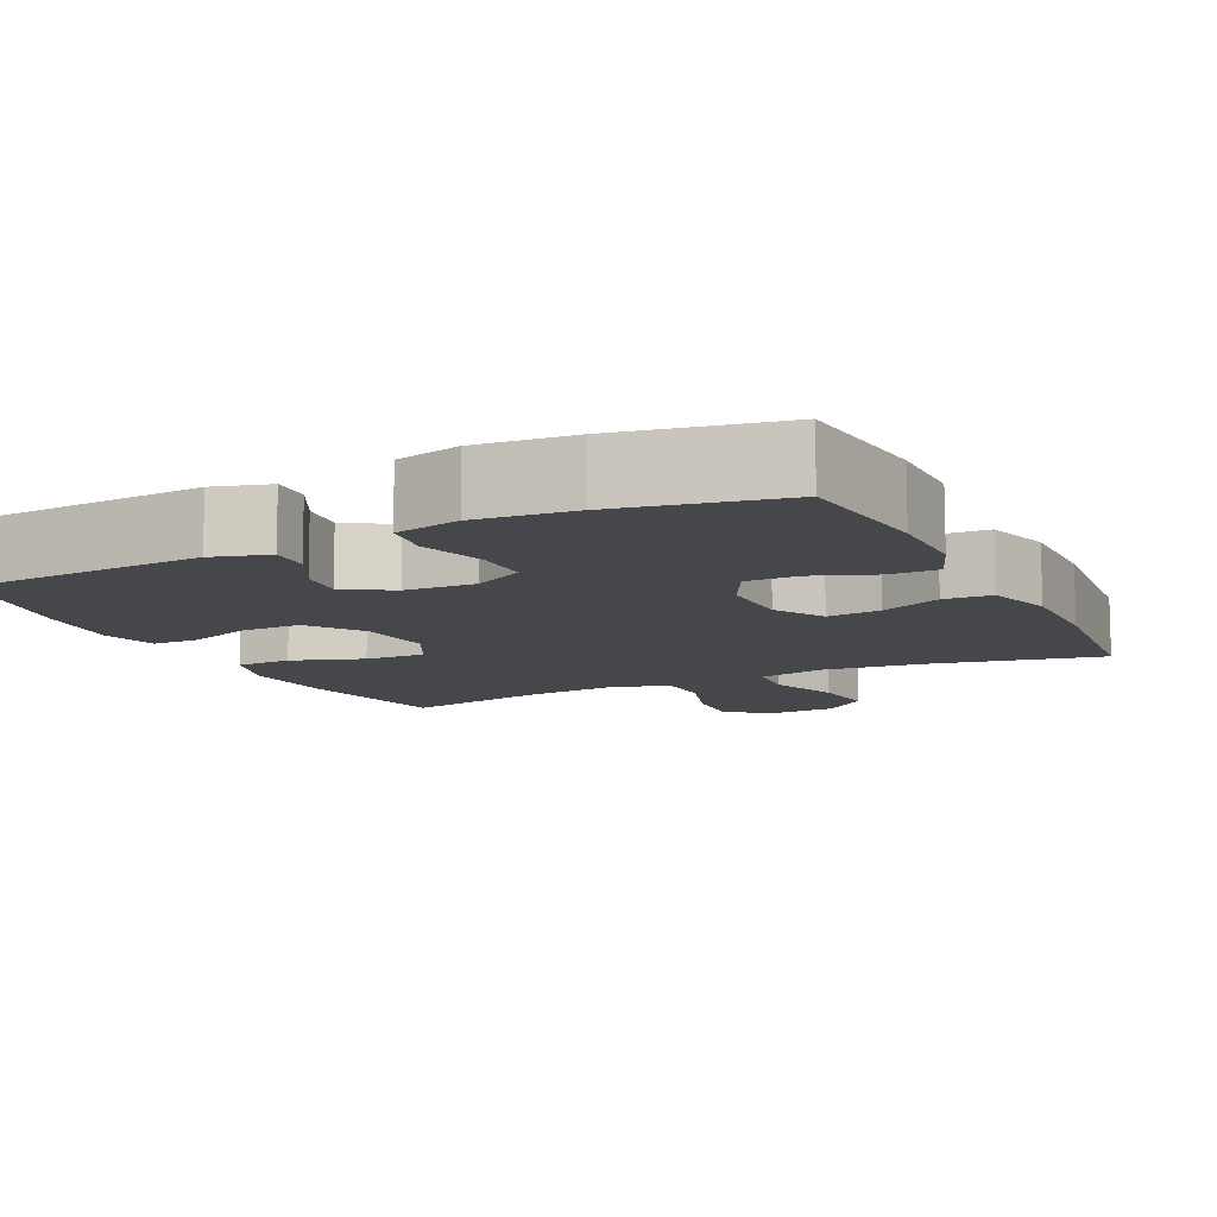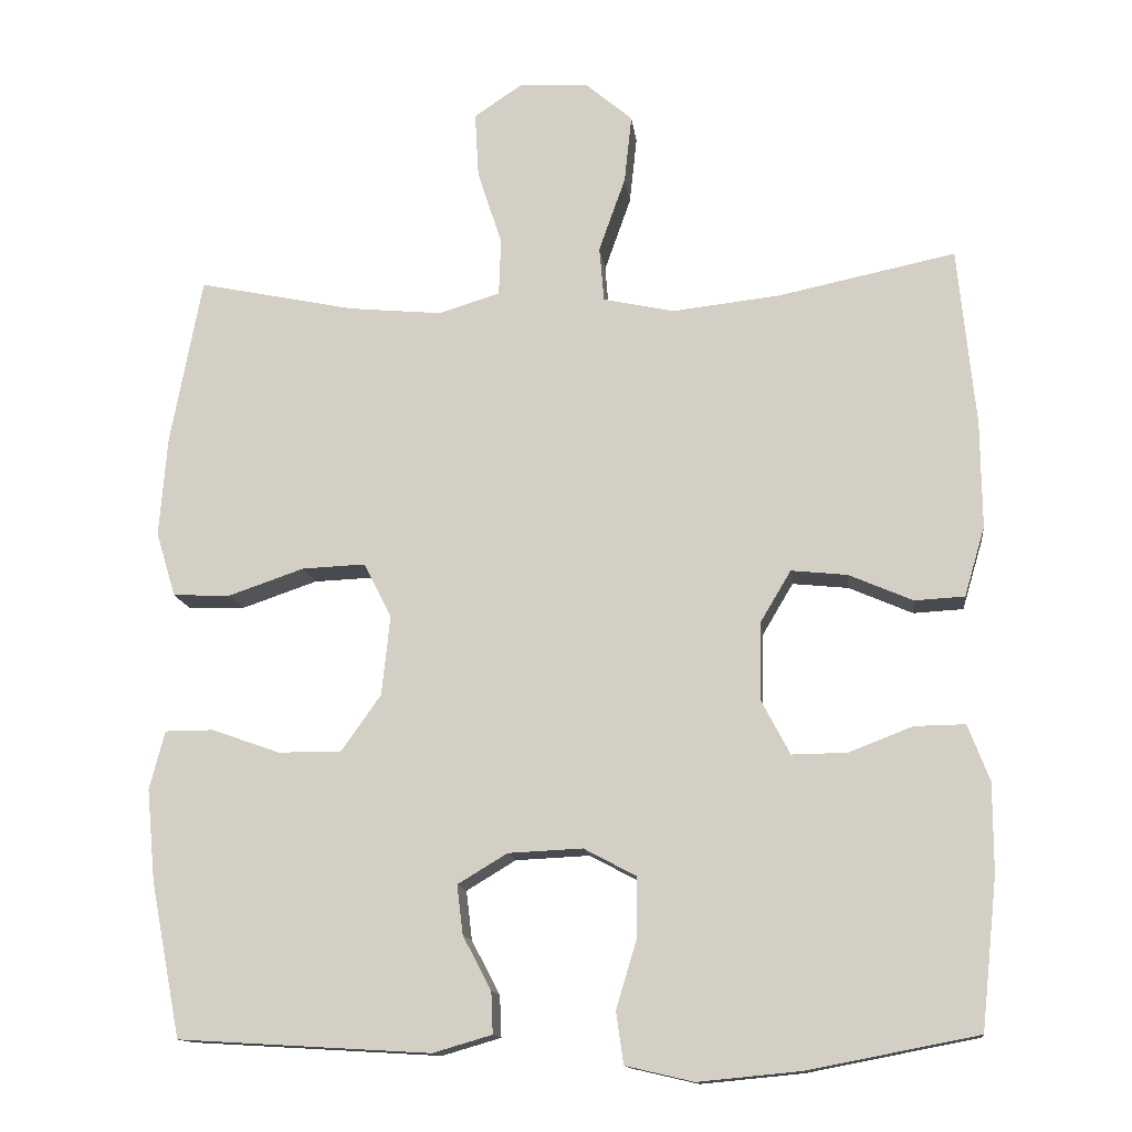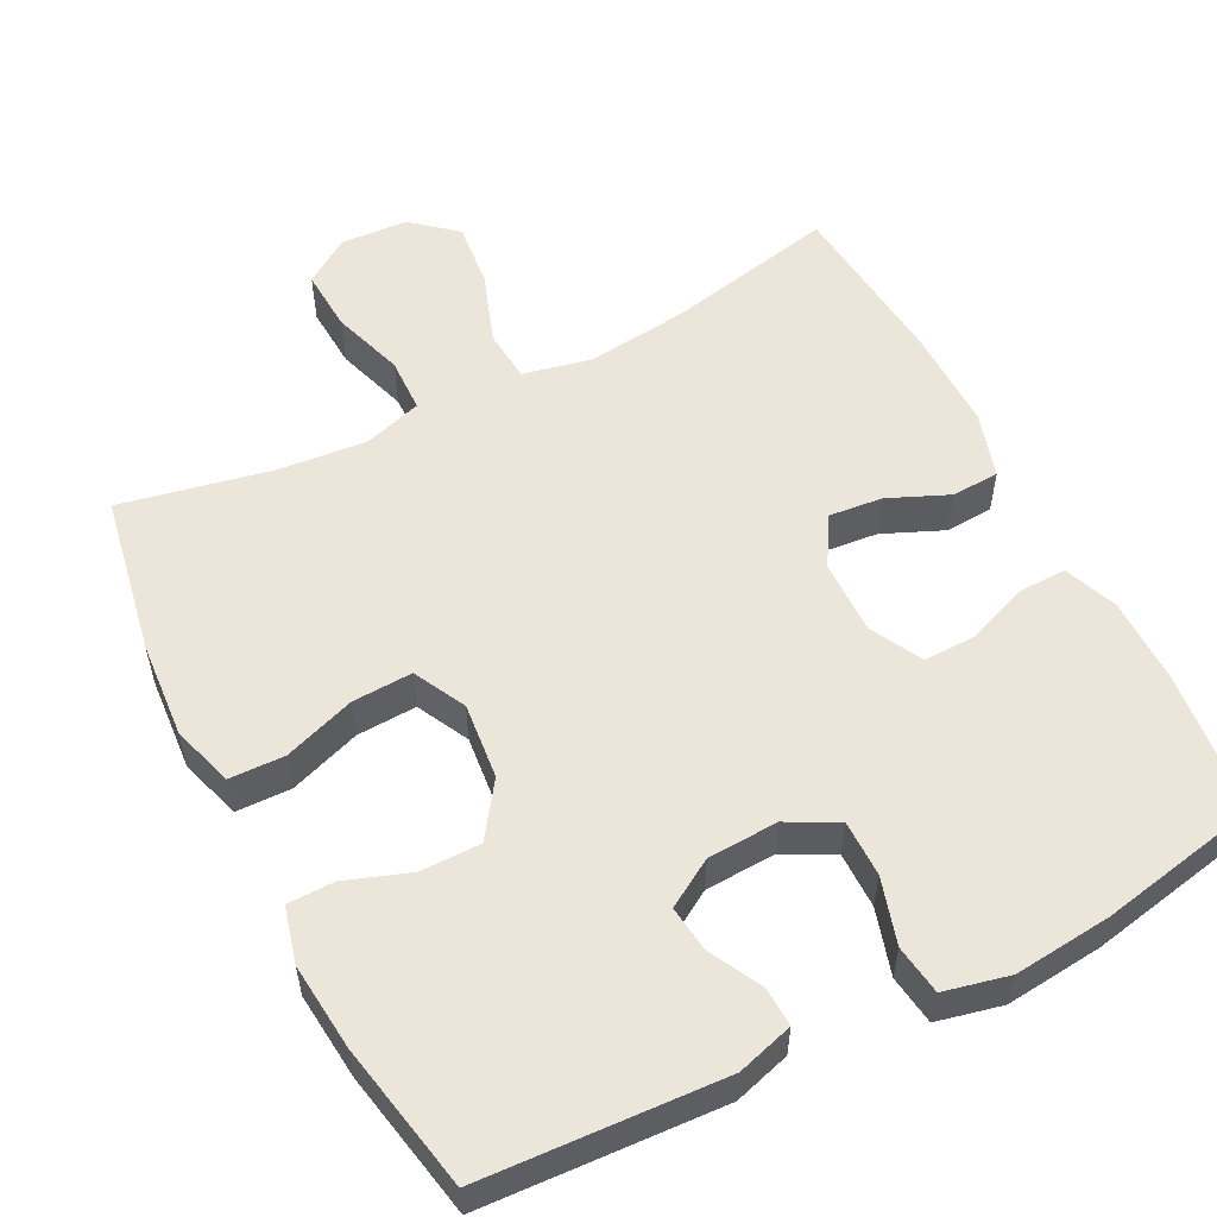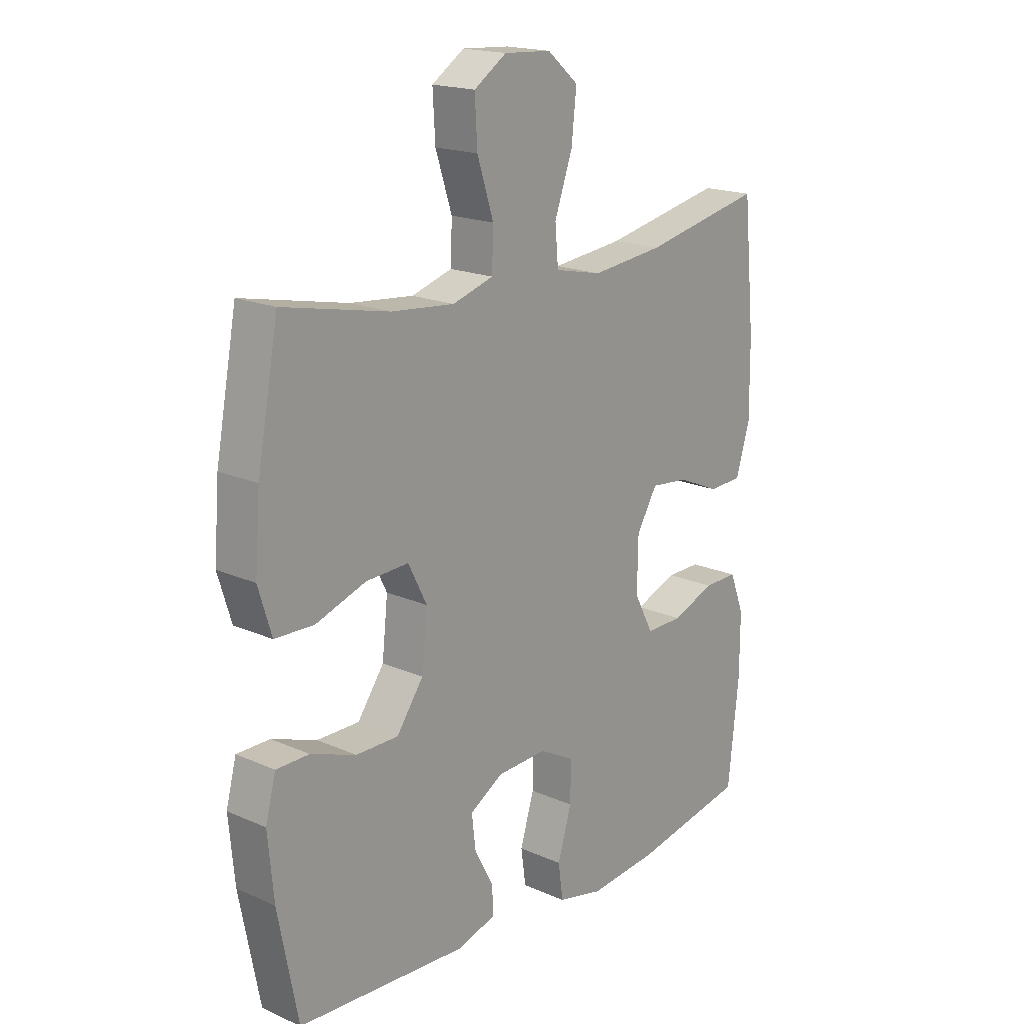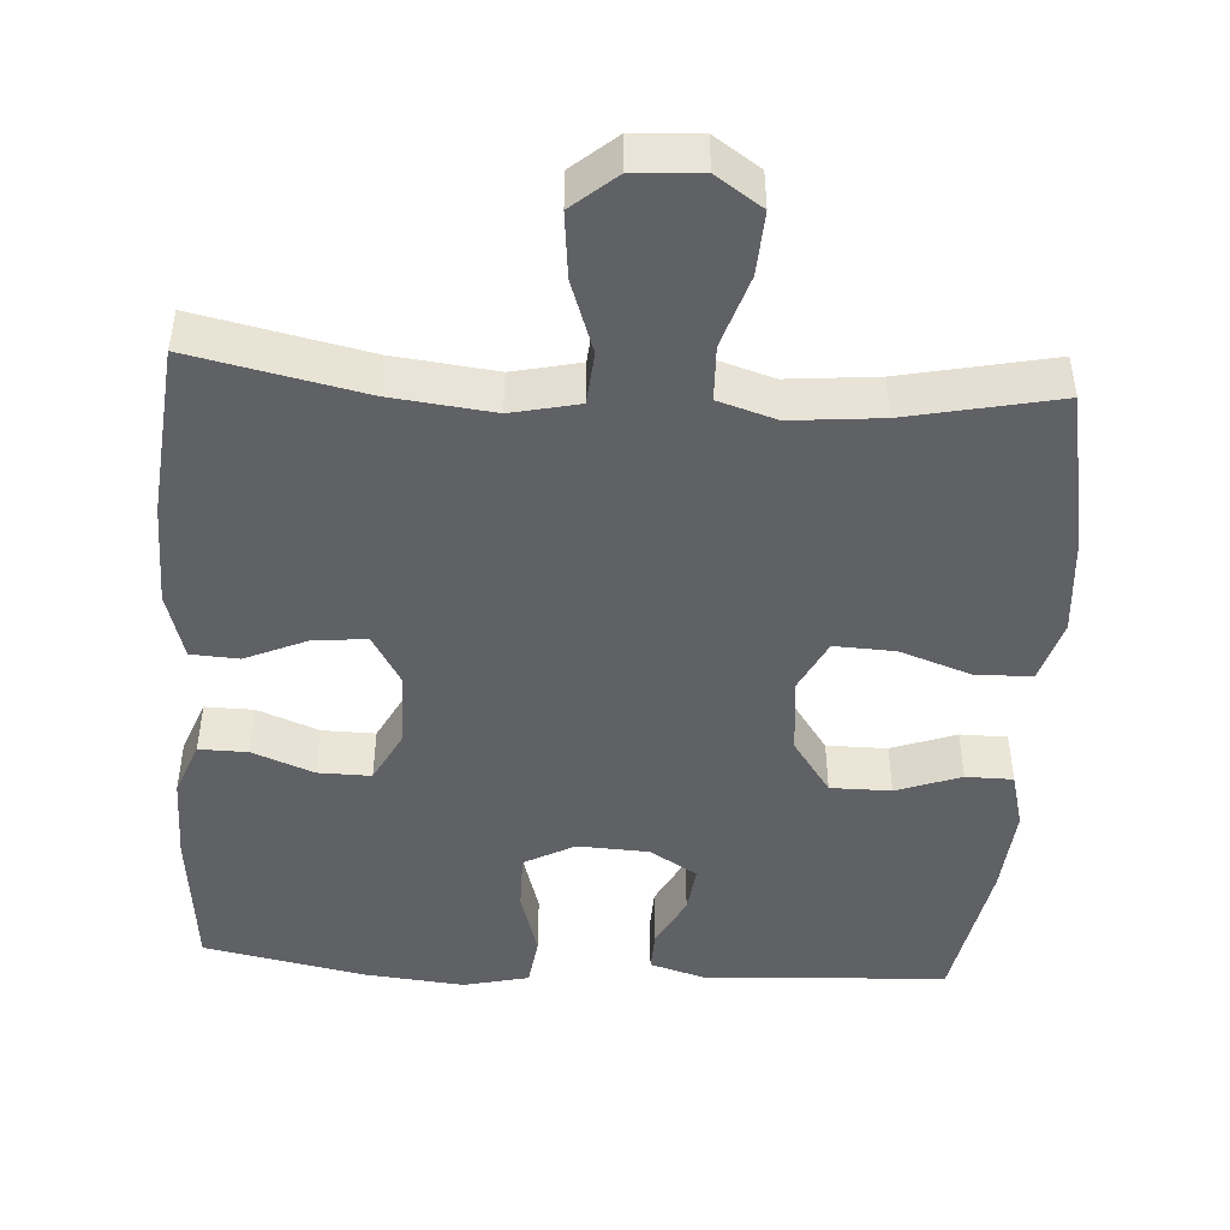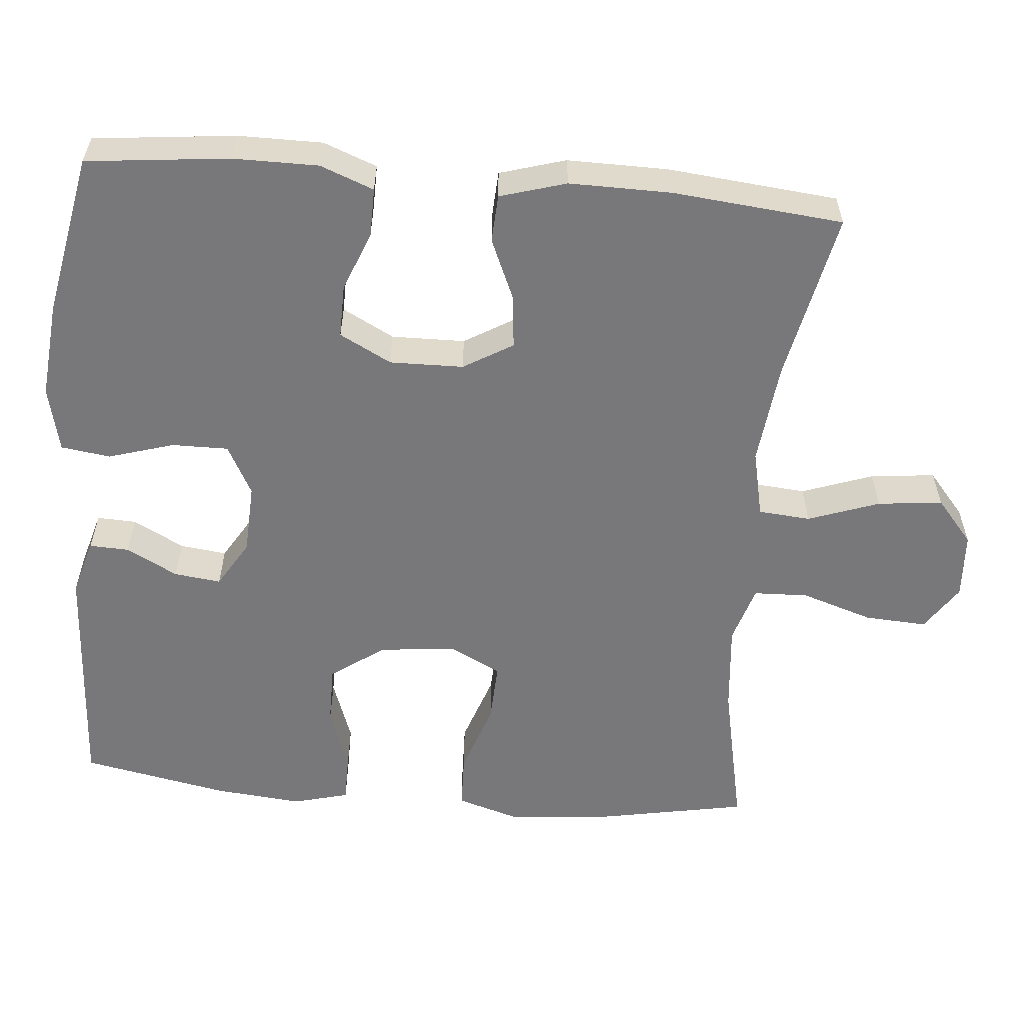
<metadata>
{"format":"obj","ext":"obj","renderer":"f3d","projection":"perspective","resolution":1024,"background":"white","views":[{"elev":-10.6,"azim":-153.9,"up":"+Y"},{"elev":-13.5,"azim":-173.2,"up":"+Z"},{"elev":55.6,"azim":152.8,"up":"+Y"},{"elev":18.3,"azim":130.5,"up":"+Z"},{"elev":-47.2,"azim":-3.7,"up":"+Y"},{"elev":-57.6,"azim":-95.0,"up":"+Y"}]}
</metadata>
<code>
o path966
v -0.2876 0.0375 -0.5696
v -0.1558 0.0375 -0.5823
v -0.06785 0.0375 -0.562
v -0.05859 0.0375 -0.4951
v -0.08532 0.0375 -0.4064
v -0.08583 0.0375 -0.3303
v -0.01834 0.0375 -0.2943
v 0.0774 0.0375 -0.2988
v 0.1412 0.0375 -0.3373
v 0.1336 0.0375 -0.4008
v 0.09703 0.0375 -0.4701
v 0.09481 0.0375 -0.5237
v 0.1708 0.0375 -0.5459
v 0.4954 0.0375 -0.5272
v 0.5338 0.0375 -0.3282
v 0.5449 0.0375 -0.21
v 0.5252 0.0375 -0.1345
v 0.4619 0.0375 -0.1341
v 0.3753 0.0375 -0.1651
v 0.2939 0.0375 -0.1652
v 0.2427 0.0375 -0.09282
v 0.2318 0.0375 0.009996
v 0.2676 0.0375 0.08042
v 0.349 0.0375 0.07698
v 0.4458 0.0375 0.04371
v 0.5206 0.0375 0.04602
v 0.546 0.0375 0.1292
v 0.5359 0.0375 0.2583
v 0.4954 0.0375 0.4748
v 0.2926 0.0375 0.4325
v 0.1716 0.0375 0.4212
v 0.09333 0.0375 0.4453
v 0.09077 0.0375 0.5189
v 0.1221 0.0375 0.6159
v 0.127 0.0375 0.7002
v 0.06484 0.0375 0.7418
v -0.02542 0.0375 0.7365
v -0.0849 0.0375 0.6861
v -0.07538 0.0375 0.5981
v -0.04118 0.0375 0.5017
v -0.04724 0.0375 0.4312
v -0.138 0.0375 0.4113
v -0.2761 0.0375 0.4267
v -0.5063 0.0375 0.4748
v -0.5289 0.0375 0.2441
v -0.5303 0.0375 0.1063
v -0.5038 0.0375 0.01687
v -0.4395 0.0375 0.01324
v -0.3574 0.0375 0.04891
v -0.285 0.0375 0.05636
v -0.2453 0.0375 -0.01027
v -0.2436 0.0375 -0.11
v -0.2804 0.0375 -0.1803
v -0.3517 0.0375 -0.1793
v -0.434 0.0375 -0.1475
v -0.4993 0.0375 -0.1464
v -0.527 0.0375 -0.219
v -0.527 0.0375 -0.3337
v -0.5063 0.0375 -0.5272
v -0.2876 -0.0375 -0.5696
v -0.1558 -0.0375 -0.5823
v -0.06785 -0.0375 -0.562
v -0.05859 -0.0375 -0.4951
v -0.08532 -0.0375 -0.4064
v -0.08583 -0.0375 -0.3303
v -0.01834 -0.0375 -0.2943
v 0.0774 -0.0375 -0.2988
v 0.1412 -0.0375 -0.3373
v 0.1336 -0.0375 -0.4008
v 0.09703 -0.0375 -0.4701
v 0.09481 -0.0375 -0.5237
v 0.1708 -0.0375 -0.5459
v 0.4954 -0.0375 -0.5272
v 0.5338 -0.0375 -0.3282
v 0.5449 -0.0375 -0.21
v 0.5252 -0.0375 -0.1345
v 0.4619 -0.0375 -0.1341
v 0.3753 -0.0375 -0.1651
v 0.2939 -0.0375 -0.1652
v 0.2427 -0.0375 -0.09282
v 0.2318 -0.0375 0.009996
v 0.2676 -0.0375 0.08042
v 0.349 -0.0375 0.07698
v 0.4458 -0.0375 0.04371
v 0.5206 -0.0375 0.04602
v 0.546 -0.0375 0.1292
v 0.5359 -0.0375 0.2583
v 0.4954 -0.0375 0.4748
v 0.2926 -0.0375 0.4325
v 0.1716 -0.0375 0.4212
v 0.09333 -0.0375 0.4453
v 0.09077 -0.0375 0.5189
v 0.1221 -0.0375 0.6159
v 0.127 -0.0375 0.7002
v 0.06484 -0.0375 0.7418
v -0.02542 -0.0375 0.7365
v -0.0849 -0.0375 0.6861
v -0.07538 -0.0375 0.5981
v -0.04118 -0.0375 0.5017
v -0.04724 -0.0375 0.4312
v -0.138 -0.0375 0.4113
v -0.2761 -0.0375 0.4267
v -0.5063 -0.0375 0.4748
v -0.5289 -0.0375 0.2441
v -0.5303 -0.0375 0.1063
v -0.5038 -0.0375 0.01687
v -0.4395 -0.0375 0.01324
v -0.3574 -0.0375 0.04891
v -0.285 -0.0375 0.05636
v -0.2453 -0.0375 -0.01027
v -0.2436 -0.0375 -0.11
v -0.2804 -0.0375 -0.1803
v -0.3517 -0.0375 -0.1793
v -0.434 -0.0375 -0.1475
v -0.4993 -0.0375 -0.1464
v -0.527 -0.0375 -0.219
v -0.527 -0.0375 -0.3337
v -0.5063 -0.0375 -0.5272
v 0.5206 0.0375 0.04602
v 0.5206 0.0375 0.04602
v 0.546 0.0375 0.1292
v 0.5359 0.0375 0.2583
v 0.5338 0.0375 -0.3282
v 0.5449 0.0375 -0.21
v 0.5252 0.0375 -0.1345
v 0.5252 0.0375 -0.1345
v 0.4619 0.0375 -0.1341
v 0.4458 0.0375 0.04371
v 0.4954 0.0375 -0.5272
v 0.4954 0.0375 -0.5272
v 0.4954 0.0375 0.4748
v 0.4954 0.0375 0.4748
v 0.3753 0.0375 -0.1651
v 0.349 0.0375 0.07698
v 0.2926 0.0375 0.4325
v 0.2939 0.0375 -0.1652
v 0.2676 0.0375 0.08042
v 0.2676 0.0375 0.08042
v 0.2427 0.0375 -0.09282
v 0.1716 0.0375 0.4212
v 0.1708 0.0375 -0.5459
v 0.2318 0.0375 0.009996
v 0.09333 0.0375 0.4453
v 0.09333 0.0375 0.4453
v 0.09481 0.0375 -0.5237
v 0.09481 0.0375 -0.5237
v 0.1412 0.0375 -0.3373
v 0.1412 0.0375 -0.3373
v 0.1336 0.0375 -0.4008
v 0.0774 0.0375 -0.2988
v 0.09703 0.0375 -0.4701
v 0.1221 0.0375 0.6159
v 0.127 0.0375 0.7002
v 0.06484 0.0375 0.7418
v 0.09077 0.0375 0.5189
v -0.01834 0.0375 -0.2943
v -0.02542 0.0375 0.7365
v -0.08583 0.0375 -0.3303
v -0.08583 0.0375 -0.3303
v -0.0849 0.0375 0.6861
v -0.04118 0.0375 0.5017
v -0.04724 0.0375 0.4312
v -0.04724 0.0375 0.4312
v -0.07538 0.0375 0.5981
v -0.138 0.0375 0.4113
v -0.06785 0.0375 -0.562
v -0.06785 0.0375 -0.562
v -0.05859 0.0375 -0.4951
v -0.08532 0.0375 -0.4064
v -0.1558 0.0375 -0.5823
v -0.2761 0.0375 0.4267
v -0.2876 0.0375 -0.5696
v -0.2453 0.0375 -0.01027
v -0.2436 0.0375 -0.11
v -0.2804 0.0375 -0.1803
v -0.2804 0.0375 -0.1803
v -0.285 0.0375 0.05636
v -0.285 0.0375 0.05636
v -0.3517 0.0375 -0.1793
v -0.3574 0.0375 0.04891
v -0.434 0.0375 -0.1475
v -0.4395 0.0375 0.01324
v -0.4993 0.0375 -0.1464
v -0.4993 0.0375 -0.1464
v -0.5038 0.0375 0.01687
v -0.5038 0.0375 0.01687
v -0.5063 0.0375 0.4748
v -0.5063 0.0375 0.4748
v -0.5063 0.0375 -0.5272
v -0.5063 0.0375 -0.5272
v -0.527 0.0375 -0.219
v -0.5303 0.0375 0.1063
v -0.527 0.0375 -0.3337
v -0.5289 0.0375 0.2441
v 0.5206 -0.0375 0.04602
v 0.5206 -0.0375 0.04602
v 0.546 -0.0375 0.1292
v 0.5359 -0.0375 0.2583
v 0.5338 -0.0375 -0.3282
v 0.5449 -0.0375 -0.21
v 0.5252 -0.0375 -0.1345
v 0.5252 -0.0375 -0.1345
v 0.4619 -0.0375 -0.1341
v 0.4458 -0.0375 0.04371
v 0.4954 -0.0375 -0.5272
v 0.4954 -0.0375 -0.5272
v 0.4954 -0.0375 0.4748
v 0.4954 -0.0375 0.4748
v 0.3753 -0.0375 -0.1651
v 0.349 -0.0375 0.07698
v 0.2926 -0.0375 0.4325
v 0.2939 -0.0375 -0.1652
v 0.2676 -0.0375 0.08042
v 0.2676 -0.0375 0.08042
v 0.2427 -0.0375 -0.09282
v 0.1716 -0.0375 0.4212
v 0.1708 -0.0375 -0.5459
v 0.2318 -0.0375 0.009996
v 0.09333 -0.0375 0.4453
v 0.09333 -0.0375 0.4453
v 0.09481 -0.0375 -0.5237
v 0.09481 -0.0375 -0.5237
v 0.1412 -0.0375 -0.3373
v 0.1412 -0.0375 -0.3373
v 0.1336 -0.0375 -0.4008
v 0.0774 -0.0375 -0.2988
v 0.09703 -0.0375 -0.4701
v 0.1221 -0.0375 0.6159
v 0.127 -0.0375 0.7002
v 0.06484 -0.0375 0.7418
v 0.09077 -0.0375 0.5189
v -0.01834 -0.0375 -0.2943
v -0.02542 -0.0375 0.7365
v -0.08583 -0.0375 -0.3303
v -0.08583 -0.0375 -0.3303
v -0.0849 -0.0375 0.6861
v -0.04118 -0.0375 0.5017
v -0.04724 -0.0375 0.4312
v -0.04724 -0.0375 0.4312
v -0.07538 -0.0375 0.5981
v -0.138 -0.0375 0.4113
v -0.06785 -0.0375 -0.562
v -0.06785 -0.0375 -0.562
v -0.05859 -0.0375 -0.4951
v -0.08532 -0.0375 -0.4064
v -0.1558 -0.0375 -0.5823
v -0.2761 -0.0375 0.4267
v -0.2876 -0.0375 -0.5696
v -0.2453 -0.0375 -0.01027
v -0.2436 -0.0375 -0.11
v -0.2804 -0.0375 -0.1803
v -0.2804 -0.0375 -0.1803
v -0.285 -0.0375 0.05636
v -0.285 -0.0375 0.05636
v -0.3517 -0.0375 -0.1793
v -0.3574 -0.0375 0.04891
v -0.434 -0.0375 -0.1475
v -0.4395 -0.0375 0.01324
v -0.4993 -0.0375 -0.1464
v -0.4993 -0.0375 -0.1464
v -0.5038 -0.0375 0.01687
v -0.5038 -0.0375 0.01687
v -0.5063 -0.0375 0.4748
v -0.5063 -0.0375 0.4748
v -0.5063 -0.0375 -0.5272
v -0.5063 -0.0375 -0.5272
v -0.527 -0.0375 -0.219
v -0.5303 -0.0375 0.1063
v -0.527 -0.0375 -0.3337
v -0.5289 -0.0375 0.2441
f 217 227 221
f 236 240 233
f 250 234 232
f 219 213 216
f 268 256 270
f 257 267 255
f 197 210 204
f 246 245 248
f 215 226 212
f 256 268 258
f 211 213 210
f 248 269 265
f 231 237 219
f 237 231 240
f 251 245 234
f 251 248 245
f 238 253 249
f 216 213 211
f 228 233 240
f 253 270 256
f 238 219 237
f 241 253 238
f 199 225 205
f 197 204 195
f 270 253 247
f 209 200 203
f 218 232 215
f 209 223 199
f 255 248 251
f 245 246 244
f 255 267 269
f 228 240 231
f 244 246 242
f 223 212 226
f 259 267 257
f 223 225 199
f 215 232 226
f 251 234 250
f 230 233 228
f 198 210 197
f 209 199 200
f 203 200 201
f 248 255 269
f 261 258 268
f 249 232 218
f 238 249 218
f 229 230 228
f 225 227 217
f 212 223 209
f 205 225 217
f 250 232 249
f 213 238 218
f 270 247 263
f 211 210 198
f 219 238 213
f 207 211 198
f 247 253 241
f 120 27 86 196
f 27 28 87 86
f 15 16 75 74
f 16 126 202 75
f 17 18 77 76
f 25 26 85 84
f 130 15 74 206
f 28 132 208 87
f 18 19 78 77
f 24 25 84 83
f 29 30 89 88
f 19 20 79 78
f 138 24 83 214
f 20 21 80 79
f 30 31 90 89
f 13 14 73 72
f 22 23 82 81
f 21 22 81 80
f 31 144 220 90
f 146 13 72 222
f 148 10 69 224
f 8 9 68 67
f 11 12 71 70
f 10 11 70 69
f 34 35 94 93
f 35 36 95 94
f 33 34 93 92
f 32 33 92 91
f 7 8 67 66
f 36 37 96 95
f 159 7 66 235
f 37 38 97 96
f 40 163 239 99
f 39 40 99 98
f 38 39 98 97
f 41 42 101 100
f 167 4 63 243
f 4 5 64 63
f 2 3 62 61
f 5 6 65 64
f 42 43 102 101
f 1 2 61 60
f 51 52 111 110
f 52 176 252 111
f 178 51 110 254
f 53 54 113 112
f 49 50 109 108
f 54 55 114 113
f 48 49 108 107
f 55 184 260 114
f 186 48 107 262
f 43 188 264 102
f 190 1 60 266
f 56 57 116 115
f 46 47 106 105
f 58 59 118 117
f 57 58 117 116
f 45 46 105 104
f 44 45 104 103
f 141 145 151
f 160 157 164
f 174 156 158
f 143 140 137
f 192 194 180
f 181 179 191
f 121 128 134
f 170 172 169
f 139 136 150
f 180 182 192
f 135 134 137
f 172 189 193
f 155 143 161
f 161 164 155
f 175 158 169
f 175 169 172
f 162 173 177
f 140 135 137
f 152 164 157
f 177 180 194
f 162 161 143
f 165 162 177
f 123 129 149
f 121 119 128
f 194 171 177
f 133 127 124
f 142 139 156
f 133 123 147
f 179 175 172
f 169 168 170
f 179 193 191
f 152 155 164
f 168 166 170
f 147 150 136
f 183 181 191
f 147 123 149
f 139 150 156
f 175 174 158
f 154 152 157
f 122 121 134
f 133 124 123
f 127 125 124
f 172 193 179
f 185 192 182
f 173 142 156
f 162 142 173
f 153 152 154
f 149 141 151
f 136 133 147
f 129 141 149
f 174 173 156
f 137 142 162
f 194 187 171
f 135 122 134
f 143 137 162
f 131 122 135
f 171 165 177

</code>
